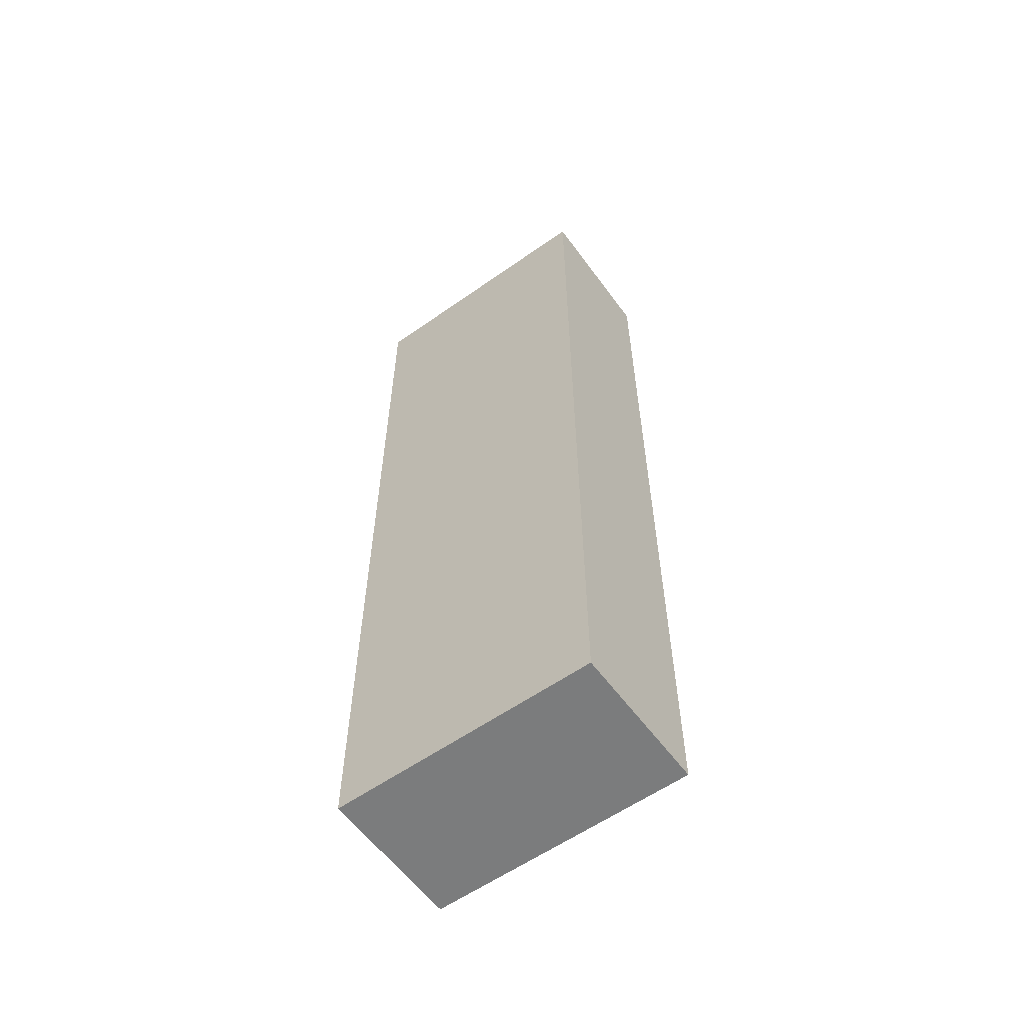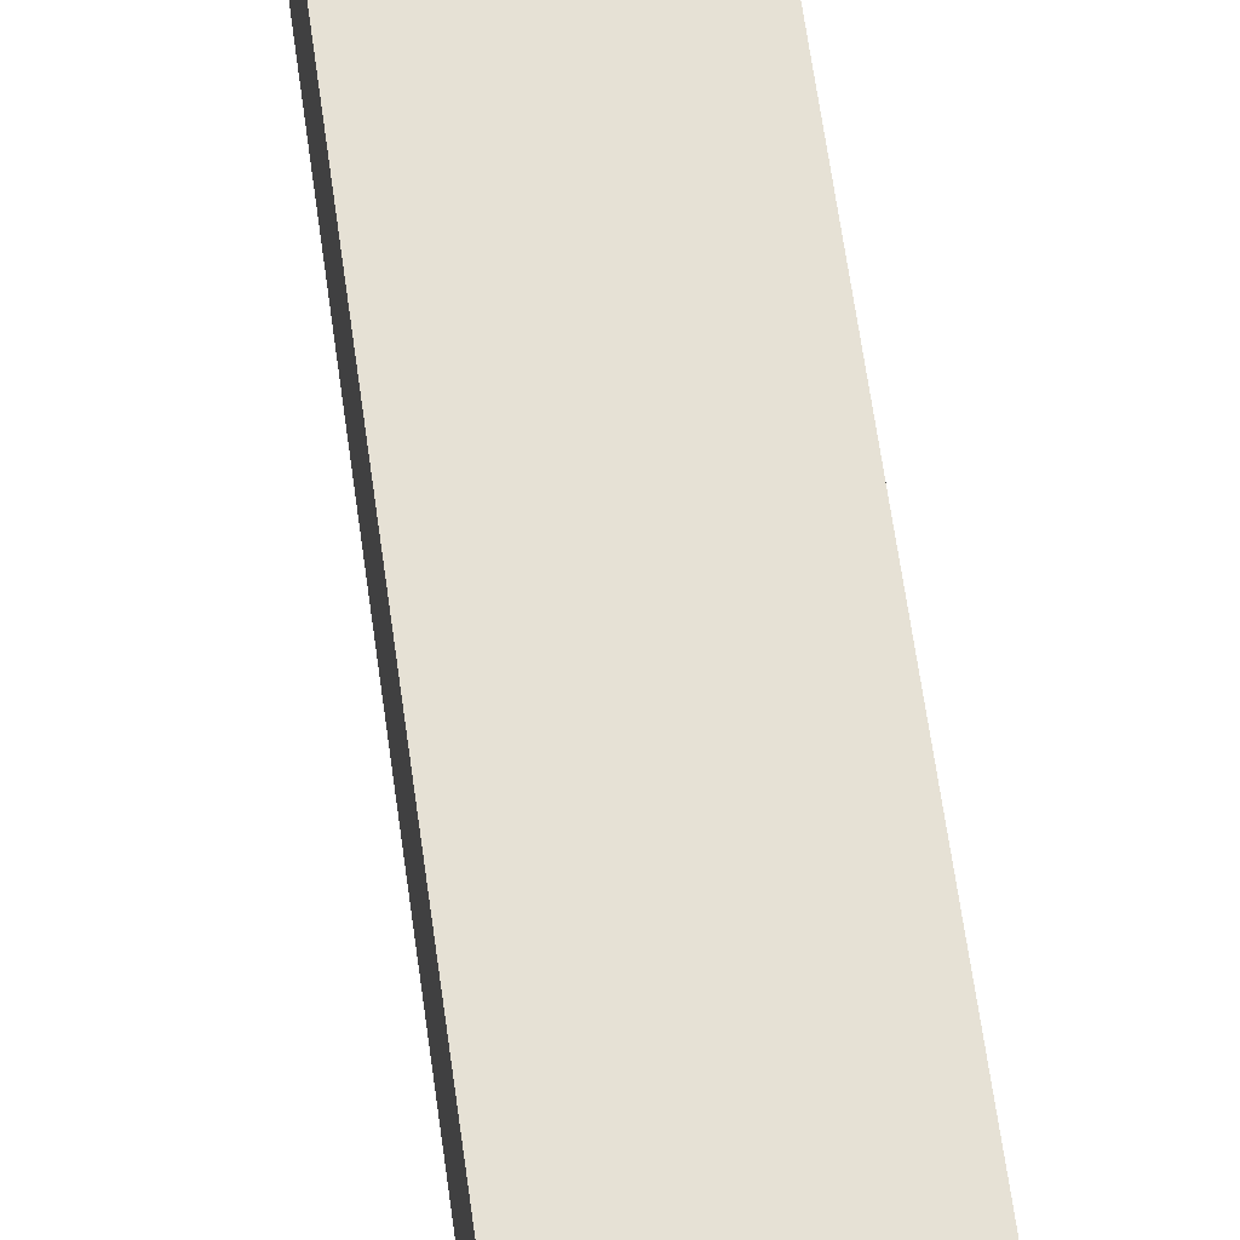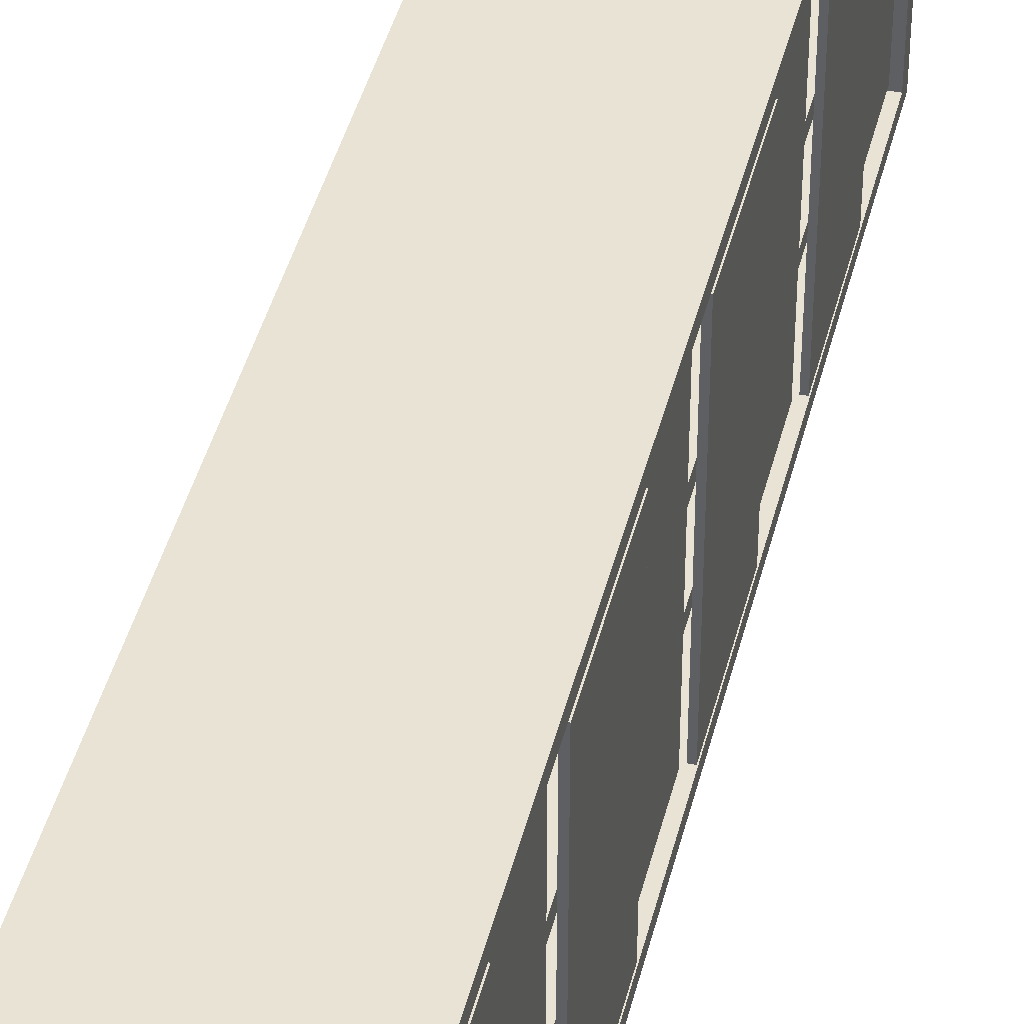
<metadata>
{"format":"obj","ext":"obj","renderer":"f3d","projection":"perspective","resolution":1024,"background":"white","views":[{"elev":-58.7,"azim":-54.0,"up":"+Z"},{"elev":64.7,"azim":-7.9,"up":"+Y"},{"elev":42.1,"azim":13.6,"up":"+Y"}]}
</metadata>
<code>
g default
v 38.08 99.58 393
v 40.25 99.58 393
v 38.08 229.8 393
v 40.25 229.8 393
v 38.08 229.8 328.6
v 40.25 229.8 328.6
v 38.08 99.58 328.6
v 40.25 99.58 328.6
g pCube61
f 1 2 4 3
f 3 4 6 5
f 5 6 8 7
f 7 8 2 1
f 2 8 6 4
f 7 1 3 5
g default
v 34.65 99.58 332.7
v 36.82 99.58 332.7
v 34.65 229.8 332.7
v 36.82 229.8 332.7
v 34.65 229.8 272
v 36.82 229.8 272
v 34.65 99.58 272
v 36.82 99.58 272
g pCube60
f 9 10 12 11
f 11 12 14 13
f 13 14 16 15
f 15 16 10 9
f 10 16 14 12
f 15 9 11 13
g default
v 38.08 99.58 269.9
v 40.25 99.58 269.9
v 38.08 229.8 269.9
v 40.25 229.8 269.9
v 38.08 229.8 205.5
v 40.25 229.8 205.5
v 38.08 99.58 205.5
v 40.25 99.58 205.5
g pCube63
f 17 18 20 19
f 19 20 22 21
f 21 22 24 23
f 23 24 18 17
f 18 24 22 20
f 23 17 19 21
g default
v 34.65 99.58 209.7
v 36.82 99.58 209.7
v 34.65 229.8 209.7
v 36.82 229.8 209.7
v 34.65 229.8 148.9
v 36.82 229.8 148.9
v 34.65 99.58 148.9
v 36.82 99.58 148.9
g pCube62
f 25 26 28 27
f 27 28 30 29
f 29 30 32 31
f 31 32 26 25
f 26 32 30 28
f 31 25 27 29
g default
v 34.65 99.58 456.9
v 36.82 99.58 456.9
v 34.65 229.8 456.9
v 36.82 229.8 456.9
v 34.65 229.8 396.1
v 36.82 229.8 396.1
v 34.65 99.58 396.1
v 36.82 99.58 396.1
g pCube58
f 33 34 36 35
f 35 36 38 37
f 37 38 40 39
f 39 40 34 33
f 34 40 38 36
f 39 33 35 37
g default
v 38.08 99.58 517.1
v 40.25 99.58 517.1
v 38.08 229.8 517.1
v 40.25 229.8 517.1
v 38.08 229.8 452.7
v 40.25 229.8 452.7
v 38.08 99.58 452.7
v 40.25 99.58 452.7
g pCube59
f 41 42 44 43
f 43 44 46 45
f 45 46 48 47
f 47 48 42 41
f 42 48 46 44
f 47 41 43 45
g default
v 38.08 99.58 146
v 40.25 99.58 146
v 38.08 229.8 146
v 40.25 229.8 146
v 38.08 229.8 81.6
v 40.25 229.8 81.6
v 38.08 99.58 81.6
v 40.25 99.58 81.6
g pCube65
f 49 50 52 51
f 51 52 54 53
f 53 54 56 55
f 55 56 50 49
f 50 56 54 52
f 55 49 51 53
g default
v 34.65 99.58 85.76
v 36.82 99.58 85.76
v 34.65 229.8 85.76
v 36.82 229.8 85.76
v 34.65 229.8 24.99
v 36.82 229.8 24.99
v 34.65 99.58 24.99
v 36.82 99.58 24.99
g pCube64
f 57 58 60 59
f 59 60 62 61
f 61 62 64 63
f 63 64 58 57
f 58 64 62 60
f 63 57 59 61
g default
v -40.25 91.53 525.6
v 40.25 91.53 525.6
v -40.25 237.8 525.6
v 40.25 237.8 525.6
v 40.25 97.63 519.5
v 40.25 231.7 519.5
v -28.35 97.63 519.5
v -28.35 231.7 519.5
v -28.35 97.63 456.9
v 40.25 97.63 456.9
v 40.25 91.53 461.7
v -40.25 91.53 461.7
v -40.25 237.8 461.7
v 40.25 237.8 461.7
v 40.25 231.7 456.9
v -28.35 231.7 456.9
v 40.25 97.63 394.3
v 40.25 91.53 397.7
v -40.25 91.53 397.7
v -40.25 237.8 397.7
v 40.25 237.8 397.7
v 40.25 231.7 394.3
v -28.35 97.63 331.7
v 40.25 97.63 331.7
v 40.25 91.53 333.7
v -40.25 91.53 333.7
v -40.25 237.8 333.7
v 40.25 237.8 333.7
v 40.25 231.7 331.7
v -28.35 231.7 331.7
v 40.25 97.63 269.1
v 40.25 91.53 269.8
v -40.25 91.53 269.8
v -40.25 237.8 269.8
v 40.25 237.8 269.8
v 40.25 231.7 269.1
v -28.35 97.63 206.5
v 40.25 97.63 206.5
v 40.25 91.53 205.8
v -40.25 91.53 205.8
v -40.25 237.8 205.8
v 40.25 237.8 205.8
v 40.25 231.7 206.5
v -28.35 231.7 206.5
v 40.25 97.63 143.9
v 40.25 91.53 141.9
v -40.25 91.53 141.9
v -40.25 237.8 141.9
v 40.25 237.8 141.9
v 40.25 231.7 143.9
v -28.35 97.63 81.3
v 40.25 97.63 81.3
v 40.25 91.53 77.91
v -40.25 91.53 77.91
v -40.25 237.8 77.91
v 40.25 237.8 77.91
v 40.25 231.7 81.3
v -28.35 231.7 81.3
v -28.35 97.63 16.33
v 40.25 97.63 16.33
v 40.25 91.53 16.33
v -40.25 91.53 16.33
v -40.25 237.8 16.33
v 40.25 237.8 16.33
v 40.25 231.7 16.33
v -28.35 231.7 16.33
v -40.25 237.8 391.3
v 40.25 237.8 391.3
v 40.25 231.7 388.1
v -28.35 231.7 388.1
v -28.35 97.63 388.1
v 40.25 97.63 388.1
v 40.25 91.53 391.3
v -40.25 91.53 391.3
v -40.25 237.8 404.1
v 40.25 237.8 404.1
v 40.25 231.7 400.6
v -28.35 231.7 400.6
v -28.35 97.63 400.6
v 40.25 97.63 400.6
v 40.25 91.53 404.1
v -40.25 91.53 404.1
v -40.25 237.8 276.2
v 40.25 237.8 276.2
v 40.25 231.7 275.4
v -28.35 231.7 275.4
v -28.35 97.63 275.4
v 40.25 97.63 275.4
v 40.25 91.53 276.2
v -40.25 91.53 276.2
v -40.25 237.8 263.4
v 40.25 237.8 263.4
v 40.25 231.7 262.8
v -28.35 231.7 262.8
v -28.35 97.63 262.8
v 40.25 97.63 262.8
v 40.25 91.53 263.4
v -40.25 91.53 263.4
v -40.25 237.8 148.3
v 40.25 237.8 148.3
v 40.25 231.7 150.2
v -28.35 231.7 150.2
v -28.35 97.63 150.2
v 40.25 97.63 150.2
v 40.25 91.53 148.3
v -40.25 91.53 148.3
v -40.25 237.8 135.5
v 40.25 237.8 135.5
v 40.25 231.7 137.6
v -28.35 231.7 137.6
v -28.35 97.63 137.6
v 40.25 97.63 137.6
v 40.25 91.53 135.5
v -40.25 91.53 135.5
v -40.25 237.8 20.35
v 40.25 237.8 20.35
v 40.25 231.7 24.96
v -28.35 231.7 24.96
v -28.35 97.63 24.96
v 40.25 97.63 24.96
v 40.25 91.53 20.35
v -40.25 91.53 20.35
v 33.39 97.63 519.5
v 33.39 97.63 456.9
v 33.39 97.63 400.6
v 33.39 97.63 394.3
v 33.39 97.63 388.1
v 33.39 97.63 331.7
v 33.39 97.63 275.4
v 33.39 97.63 269.1
v 33.39 97.63 262.8
v 33.39 97.63 206.5
v 33.39 97.63 150.2
v 33.39 97.63 143.9
v 33.39 97.63 137.6
v 33.39 97.63 81.3
v 33.39 97.63 24.96
v 33.39 231.7 24.96
v 33.39 231.7 81.3
v 33.39 231.7 137.6
v 33.39 231.7 143.9
v 33.39 231.7 150.2
v 33.39 231.7 206.5
v 33.39 231.7 262.8
v 33.39 231.7 269.1
v 33.39 231.7 275.4
v 33.39 231.7 331.7
v 33.39 231.7 388.1
v 33.39 231.7 394.3
v 33.39 231.7 400.6
v 33.39 231.7 456.9
v 33.39 231.7 519.5
v -40.25 164.7 525.6
v 40.25 164.7 525.6
v 40.25 164.7 519.5
v 33.39 164.7 519.5
v -28.35 164.7 519.5
v -28.35 164.7 456.9
v -28.35 164.7 400.6
v 33.39 164.7 400.6
v 33.39 164.7 394.3
v 33.39 164.7 388.1
v -28.35 164.7 388.1
v -28.35 164.7 331.7
v -28.35 164.7 275.4
v 33.39 164.7 275.4
v 33.39 164.7 269.1
v 33.39 164.7 262.8
v -28.35 164.7 262.8
v -28.35 164.7 206.5
v -28.35 164.7 150.2
v 33.39 164.7 150.2
v 33.39 164.7 143.9
v 33.39 164.7 137.6
v -28.35 164.7 137.6
v -28.35 164.7 81.3
v -28.35 164.7 24.96
v 33.39 164.7 24.96
v 40.25 164.7 24.96
v 40.25 164.7 16.33
v -28.35 164.7 16.33
v -40.25 164.7 16.33
v -40.25 164.7 20.35
v -40.25 164.7 77.91
v -40.25 164.7 135.5
v -40.25 164.7 141.9
v -40.25 164.7 148.3
v -40.25 164.7 205.8
v -40.25 164.7 263.4
v -40.25 164.7 269.8
v -40.25 164.7 276.2
v -40.25 164.7 333.7
v -40.25 164.7 391.3
v -40.25 164.7 397.7
v -40.25 164.7 404.1
v -40.25 164.7 461.7
v -40.25 157.3 525.6
v 40.25 157.3 525.6
v 40.25 158 519.5
v 33.39 158 519.5
v -28.35 158 519.5
v -28.35 158 456.9
v -28.35 158 400.6
v 33.39 158 400.6
v 33.39 158 394.3
v 33.39 158 388.1
v -28.35 158 388.1
v -28.35 158 331.7
v -28.35 158 275.4
v 33.39 158 275.4
v 33.39 158 269.1
v 33.39 158 262.8
v -28.35 158 262.8
v -28.35 158 206.5
v -28.35 158 150.2
v 33.39 158 150.2
v 33.39 158 143.9
v 33.39 158 137.6
v -28.35 158 137.6
v -28.35 158 81.3
v -28.35 158 24.96
v 33.39 158 24.96
v 40.25 158 24.96
v 40.25 158 16.33
v -28.35 158 16.33
v -40.25 157.3 16.33
v -40.25 157.3 20.35
v -40.25 157.3 77.91
v -40.25 157.3 135.5
v -40.25 157.3 141.9
v -40.25 157.3 148.3
v -40.25 157.3 205.8
v -40.25 157.3 263.4
v -40.25 157.3 269.8
v -40.25 157.3 276.2
v -40.25 157.3 333.7
v -40.25 157.3 391.3
v -40.25 157.3 397.7
v -40.25 157.3 404.1
v -40.25 157.3 461.7
v -40.25 124.4 525.6
v 40.25 124.4 525.6
v 40.25 127.8 519.5
v 33.39 127.8 519.5
v -28.35 127.8 519.5
v -28.35 127.8 456.9
v -28.35 127.8 400.6
v 33.39 127.8 400.6
v 33.39 127.8 394.3
v 33.39 127.8 388.1
v -28.35 127.8 388.1
v -28.35 127.8 331.7
v -28.35 127.8 275.4
v 33.39 127.8 275.4
v 33.39 127.8 269.1
v 33.39 127.8 262.8
v -28.35 127.8 262.8
v -28.35 127.8 206.5
v -28.35 127.8 150.2
v 33.39 127.8 150.2
v 33.39 127.8 143.9
v 33.39 127.8 137.6
v -28.35 127.8 137.6
v -28.35 127.8 81.3
v -28.35 127.8 24.96
v 33.39 127.8 24.96
v 40.25 127.8 24.96
v 40.25 127.8 16.33
v -28.35 127.8 16.33
v -40.25 124.4 16.33
v -40.25 124.4 20.35
v -40.25 124.4 77.91
v -40.25 124.4 135.5
v -40.25 124.4 141.9
v -40.25 124.4 148.3
v -40.25 124.4 205.8
v -40.25 124.4 263.4
v -40.25 124.4 269.8
v -40.25 124.4 276.2
v -40.25 124.4 333.7
v -40.25 124.4 391.3
v -40.25 124.4 397.7
v -40.25 124.4 404.1
v -40.25 124.4 461.7
v -40.25 117.9 525.6
v 40.25 117.9 525.6
v 40.25 121.8 519.5
v 33.39 121.8 519.5
v -28.35 121.8 519.5
v -28.35 121.8 456.9
v -28.35 121.8 400.6
v 33.39 121.8 400.6
v 33.39 121.8 394.3
v 33.39 121.8 388.1
v -28.35 121.8 388.1
v -28.35 121.8 331.7
v -28.35 121.8 275.4
v 33.39 121.8 275.4
v 33.39 121.8 269.1
v 33.39 121.8 262.8
v -28.35 121.8 262.8
v -28.35 121.8 206.5
v -28.35 121.8 150.2
v 33.39 121.8 150.2
v 33.39 121.8 143.9
v 33.39 121.8 137.6
v -28.35 121.8 137.6
v -28.35 121.8 81.3
v -28.35 121.8 24.96
v 33.39 121.8 24.96
v 40.25 121.8 24.96
v 40.25 121.8 16.33
v -28.35 121.8 16.33
v -40.25 117.9 16.33
v -40.25 117.9 20.35
v -40.25 117.9 77.91
v -40.25 117.9 135.5
v -40.25 117.9 141.9
v -40.25 117.9 148.3
v -40.25 117.9 205.8
v -40.25 117.9 263.4
v -40.25 117.9 269.8
v -40.25 117.9 276.2
v -40.25 117.9 333.7
v -40.25 117.9 391.3
v -40.25 117.9 397.7
v -40.25 117.9 404.1
v -40.25 117.9 461.7
v 33.39 158 456.9
v 33.39 164.7 456.9
v 33.39 164.7 331.7
v 33.39 158 331.7
v 33.39 164.7 206.5
v 33.39 158 206.5
v 33.39 164.7 81.3
v 33.39 158 81.3
v 33.39 121.8 456.9
v 33.39 127.8 456.9
v 33.39 127.8 331.7
v 33.39 121.8 331.7
v 33.39 127.8 206.5
v 33.39 121.8 206.5
v 33.39 127.8 81.3
v 33.39 121.8 81.3
v 36.82 97.63 519.5
v 36.82 97.63 456.9
v 36.82 97.63 400.6
v 36.82 97.63 394.3
v 36.82 97.63 388.1
v 36.82 97.63 331.7
v 36.82 97.63 275.4
v 36.82 97.63 269.1
v 36.82 97.63 262.8
v 36.82 97.63 206.5
v 36.82 97.63 150.2
v 36.82 97.63 143.9
v 36.82 97.63 137.6
v 36.82 97.63 81.3
v 36.82 97.63 24.96
v 36.82 121.8 24.96
v 36.82 127.8 24.96
v 36.82 158 24.96
v 36.82 164.7 24.96
v 36.82 231.7 24.96
v 36.82 231.7 81.3
v 36.82 231.7 137.6
v 36.82 231.7 143.9
v 36.82 231.7 150.2
v 36.82 231.7 206.5
v 36.82 231.7 262.8
v 36.82 231.7 269.1
v 36.82 231.7 275.4
v 36.82 231.7 331.7
v 36.82 231.7 388.1
v 36.82 231.7 394.3
v 36.82 231.7 400.6
v 36.82 231.7 456.9
v 36.82 231.7 519.5
v 36.82 164.7 519.5
v 36.82 158 519.5
v 36.82 127.8 519.5
v 36.82 121.8 519.5
g pCube57
f 217 218 68 67
f 68 218 219 70
f 216 220 221 72
f 187 188 73 71
f 66 75 74 69
f 76 75 66 65
f 77 260 217 67
f 67 68 78 77
f 79 78 68 70
f 80 215 216 72
f 221 222 80 72
f 144 145 82 81
f 83 82 145 146
f 84 258 259 139
f 139 140 85 84
f 86 85 140 141
f 214 224 225 213
f 135 191 192 87
f 136 137 89 88
f 90 89 137 138
f 91 256 257 131
f 131 132 92 91
f 93 92 132 133
f 94 211 212 134
f 134 227 228 94
f 152 153 96 95
f 97 96 153 154
f 98 254 255 147
f 147 148 99 98
f 100 99 148 149
f 210 230 231 209
f 159 195 196 101
f 160 161 103 102
f 104 103 161 162
f 105 252 253 155
f 155 156 106 105
f 107 106 156 157
f 108 207 208 158
f 158 233 234 108
f 168 169 110 109
f 111 110 169 170
f 112 250 251 163
f 163 164 113 112
f 114 113 164 165
f 206 236 237 205
f 175 199 200 115
f 176 177 117 116
f 118 117 177 178
f 119 248 249 171
f 171 172 120 119
f 121 120 172 173
f 122 203 204 174
f 174 239 240 122
f 184 185 125 124
f 126 125 185 186
f 127 246 247 179
f 179 180 128 127
f 129 128 180 181
f 181 243 244 129
f 84 85 132 131
f 133 132 85 86
f 213 225 226 212
f 82 137 136 81
f 138 137 82 83
f 131 257 258 84
f 77 78 140 139
f 141 140 78 79
f 142 214 215 80
f 80 222 223 142
f 188 189 143 73
f 75 145 144 74
f 146 145 75 76
f 139 259 260 77
f 91 92 148 147
f 149 148 92 93
f 150 210 211 94
f 94 228 229 150
f 192 193 151 87
f 89 153 152 88
f 154 153 89 90
f 147 255 256 91
f 98 99 156 155
f 157 156 99 100
f 209 231 232 208
f 96 161 160 95
f 162 161 96 97
f 155 253 254 98
f 105 106 164 163
f 165 164 106 107
f 166 206 207 108
f 108 234 235 166
f 196 197 167 101
f 103 169 168 102
f 170 169 103 104
f 163 251 252 105
f 112 113 172 171
f 173 172 113 114
f 205 237 238 204
f 110 177 176 109
f 178 177 110 111
f 171 249 250 112
f 119 120 180 179
f 181 180 120 121
f 182 202 203 122
f 122 240 241 182
f 200 201 183 115
f 117 185 184 116
f 186 185 117 118
f 179 247 248 119
f 127 128 129 130
f 245 246 127 130
f 123 124 125 126
f 182 241 242 202
f 244 245 130 129
f 409 410 188 187
f 410 411 189 188
f 190 189 411 412
f 412 413 191 190
f 192 191 413 414
f 414 415 193 192
f 194 193 415 416
f 416 417 195 194
f 196 195 417 418
f 418 419 197 196
f 198 197 419 420
f 420 421 199 198
f 200 199 421 422
f 422 423 201 200
f 202 242 427 428
f 203 202 428 429
f 204 203 429 430
f 205 204 430 431
f 206 205 431 432
f 207 206 432 433
f 208 207 433 434
f 209 208 434 435
f 210 209 435 436
f 211 210 436 437
f 212 211 437 438
f 213 212 438 439
f 214 213 439 440
f 215 214 440 441
f 216 215 441 442
f 442 443 220 216
f 142 223 224 214
f 226 227 134 212
f 150 229 230 210
f 232 233 158 208
f 166 235 236 206
f 238 239 174 204
f 261 262 218 217
f 219 218 262 263
f 220 443 444 264
f 264 393 394 220
f 224 394 393 268
f 225 224 268 269
f 226 225 269 270
f 395 226 270 396
f 230 395 396 274
f 231 230 274 275
f 232 231 275 276
f 397 232 276 398
f 237 236 280 281
f 238 237 281 282
f 242 399 400 286
f 426 427 242 286
f 244 243 287 288
f 288 289 245 244
f 289 290 246 245
f 247 246 290 291
f 248 247 291 292
f 249 248 292 293
f 250 249 293 294
f 251 250 294 295
f 252 251 295 296
f 253 252 296 297
f 254 253 297 298
f 255 254 298 299
f 256 255 299 300
f 257 256 300 301
f 258 257 301 302
f 259 258 302 303
f 260 259 303 304
f 217 260 304 261
f 305 306 262 261
f 263 262 306 307
f 264 444 445 308
f 265 264 308 309
f 309 310 266 265
f 267 266 310 311
f 268 267 311 312
f 269 268 312 313
f 270 269 313 314
f 314 315 271 270
f 272 271 315 316
f 273 272 316 317
f 274 273 317 318
f 275 274 318 319
f 276 275 319 320
f 320 321 277 276
f 278 277 321 322
f 279 278 322 323
f 280 279 323 324
f 281 280 324 325
f 282 281 325 326
f 326 327 283 282
f 284 283 327 328
f 285 284 328 329
f 286 285 329 330
f 425 426 286 330
f 288 287 331 332
f 332 333 289 288
f 333 334 290 289
f 291 290 334 335
f 292 291 335 336
f 293 292 336 337
f 294 293 337 338
f 295 294 338 339
f 296 295 339 340
f 297 296 340 341
f 298 297 341 342
f 299 298 342 343
f 300 299 343 344
f 301 300 344 345
f 302 301 345 346
f 303 302 346 347
f 304 303 347 348
f 261 304 348 305
f 349 350 306 305
f 307 306 350 351
f 308 445 446 352
f 352 401 402 308
f 312 402 401 356
f 313 312 356 357
f 314 313 357 358
f 403 314 358 404
f 318 403 404 362
f 319 318 362 363
f 320 319 363 364
f 405 320 364 406
f 324 405 406 368
f 325 324 368 369
f 326 325 369 370
f 407 326 370 408
f 330 407 408 374
f 424 425 330 374
f 332 331 375 376
f 376 377 333 332
f 377 378 334 333
f 335 334 378 379
f 336 335 379 380
f 337 336 380 381
f 338 337 381 382
f 339 338 382 383
f 340 339 383 384
f 341 340 384 385
f 342 341 385 386
f 343 342 386 387
f 344 343 387 388
f 345 344 388 389
f 346 345 389 390
f 347 346 390 391
f 348 347 391 392
f 305 348 392 349
f 65 66 350 349
f 351 350 66 69
f 352 446 409 187
f 353 352 187 71
f 71 73 354 353
f 355 354 73 143
f 356 355 143 189
f 357 356 189 190
f 358 357 190 191
f 135 359 358 191
f 360 359 135 87
f 361 360 87 151
f 362 361 151 193
f 363 362 193 194
f 364 363 194 195
f 159 365 364 195
f 366 365 159 101
f 367 366 101 167
f 368 367 167 197
f 369 368 197 198
f 370 369 198 199
f 175 371 370 199
f 372 371 175 115
f 373 372 115 183
f 374 373 183 201
f 423 424 374 201
f 376 375 184 124
f 123 377 376 124
f 126 378 377 123
f 379 378 126 186
f 380 379 186 118
f 381 380 118 178
f 382 381 178 111
f 383 382 111 170
f 384 383 170 104
f 385 384 104 162
f 386 385 162 97
f 387 386 97 154
f 388 387 154 90
f 389 388 90 138
f 390 389 138 83
f 391 390 83 146
f 392 391 146 76
f 349 392 76 65
f 265 266 393 264
f 222 221 220 394
f 223 222 394 224
f 266 267 268 393
f 228 227 226 395
f 271 272 396 270
f 229 228 395 230
f 272 273 274 396
f 234 233 232 397
f 277 278 398 276
f 235 234 397 236
f 278 279 280 398
f 240 239 238 399
f 283 284 400 282
f 241 240 399 242
f 284 285 286 400
f 353 354 401 352
f 310 309 308 402
f 311 310 402 312
f 354 355 356 401
f 316 315 314 403
f 359 360 404 358
f 317 316 403 318
f 360 361 362 404
f 322 321 320 405
f 365 366 406 364
f 323 322 405 324
f 366 367 368 406
f 328 327 326 407
f 371 372 408 370
f 329 328 407 330
f 372 373 374 408
f 236 397 398 280
f 399 238 282 400
f 69 74 410 409
f 74 144 411 410
f 412 411 144 81
f 81 136 413 412
f 414 413 136 88
f 88 152 415 414
f 416 415 152 95
f 95 160 417 416
f 418 417 160 102
f 102 168 419 418
f 420 419 168 109
f 109 176 421 420
f 422 421 176 116
f 116 184 423 422
f 375 424 423 184
f 331 425 424 375
f 287 426 425 331
f 243 427 426 287
f 428 427 243 181
f 429 428 181 121
f 430 429 121 173
f 431 430 173 114
f 432 431 114 165
f 433 432 165 107
f 434 433 107 157
f 435 434 157 100
f 436 435 100 149
f 437 436 149 93
f 438 437 93 133
f 439 438 133 86
f 440 439 86 141
f 441 440 141 79
f 442 441 79 70
f 70 219 443 442
f 444 443 219 263
f 445 444 263 307
f 446 445 307 351
f 409 446 351 69

</code>
